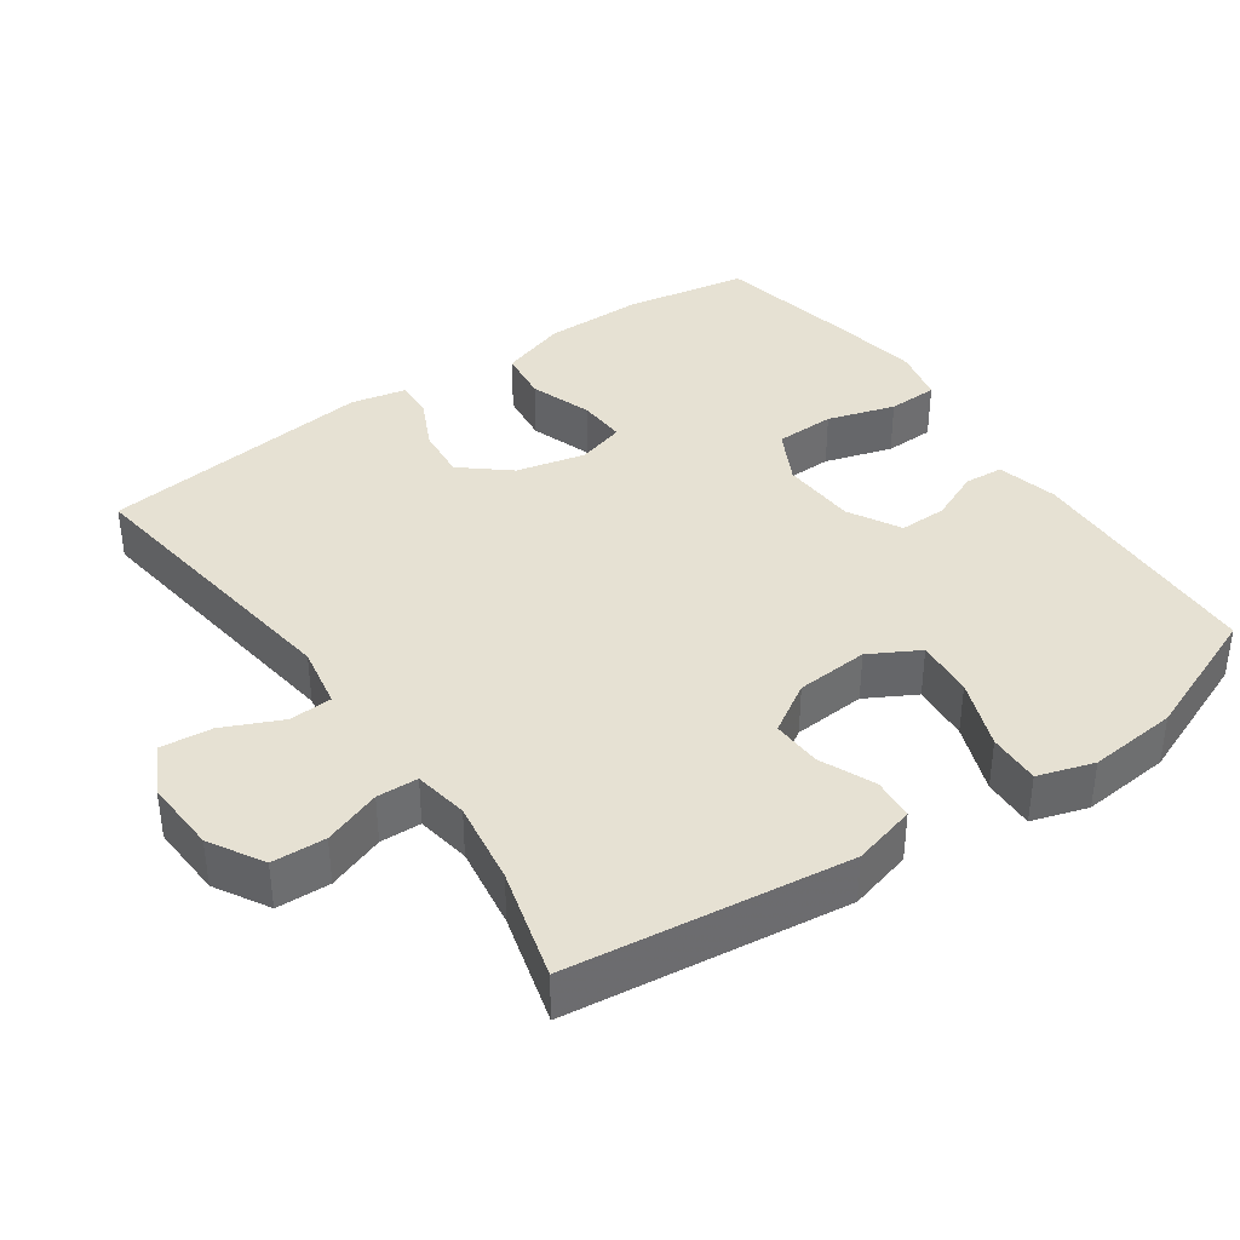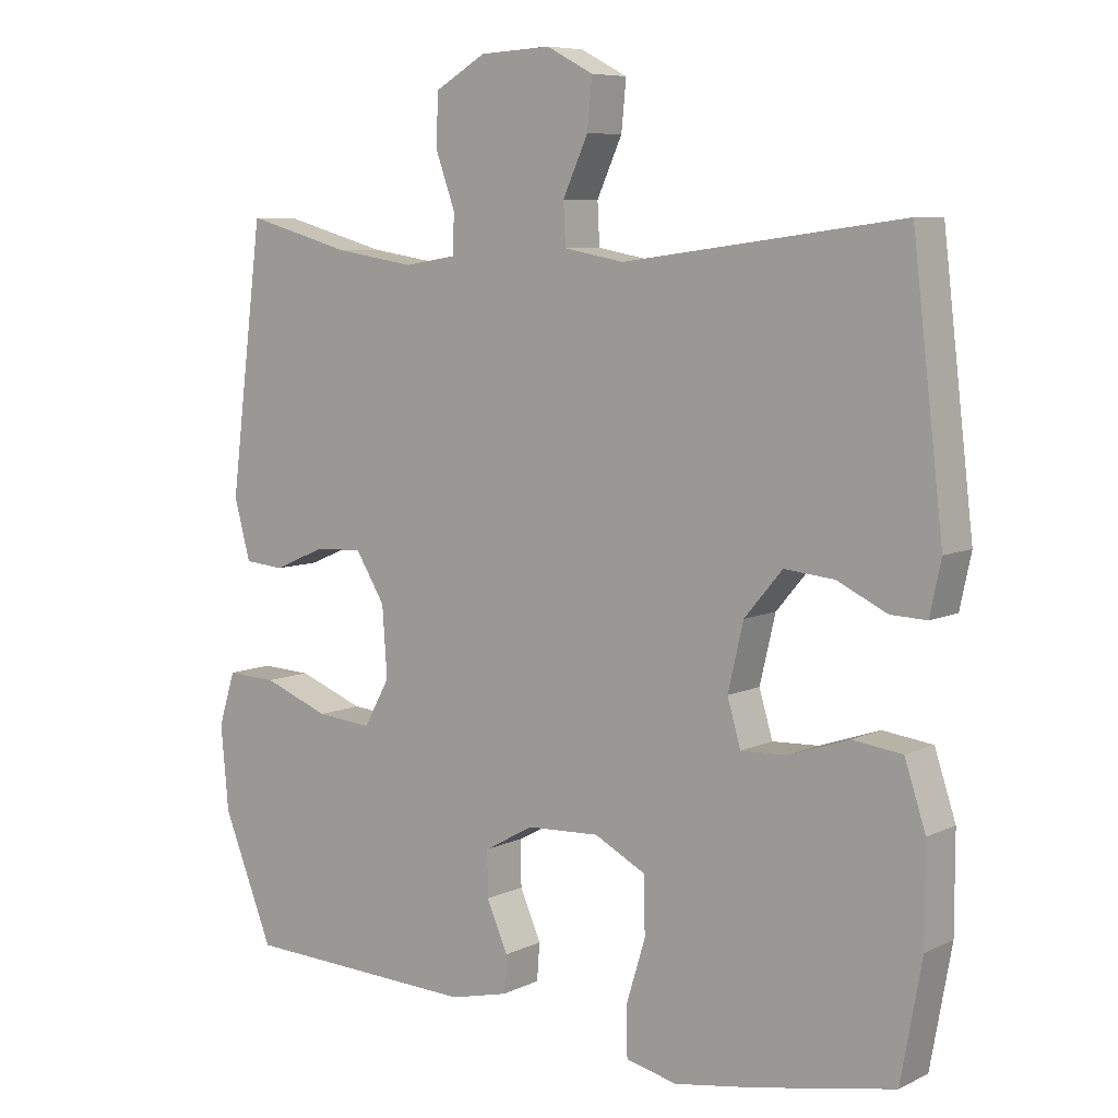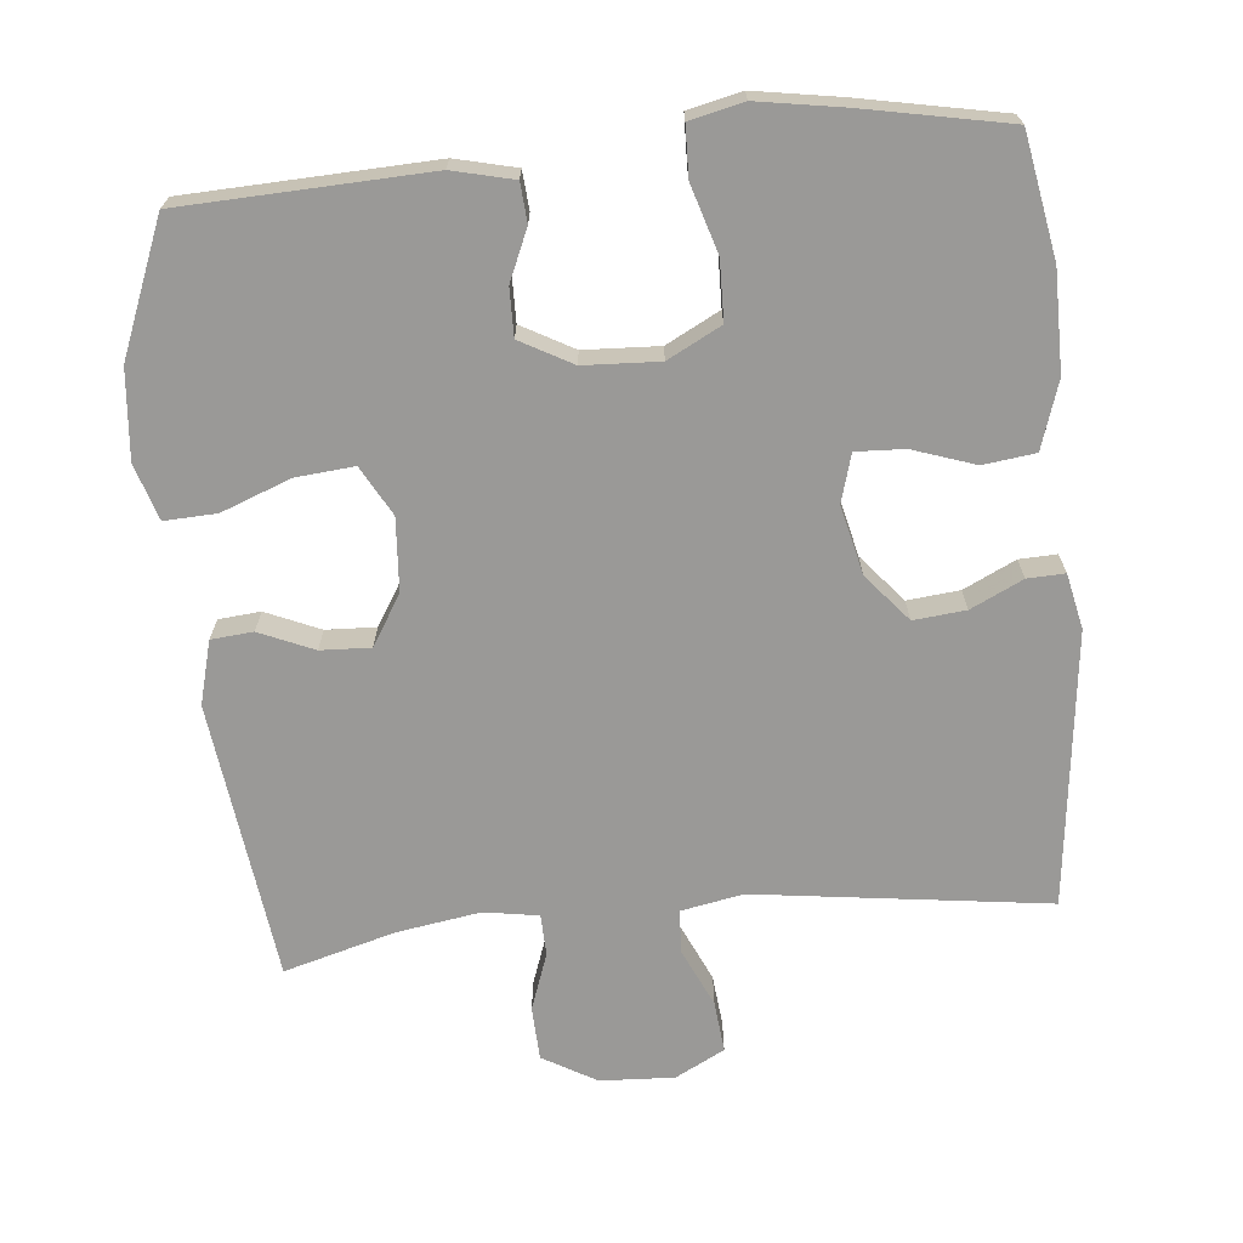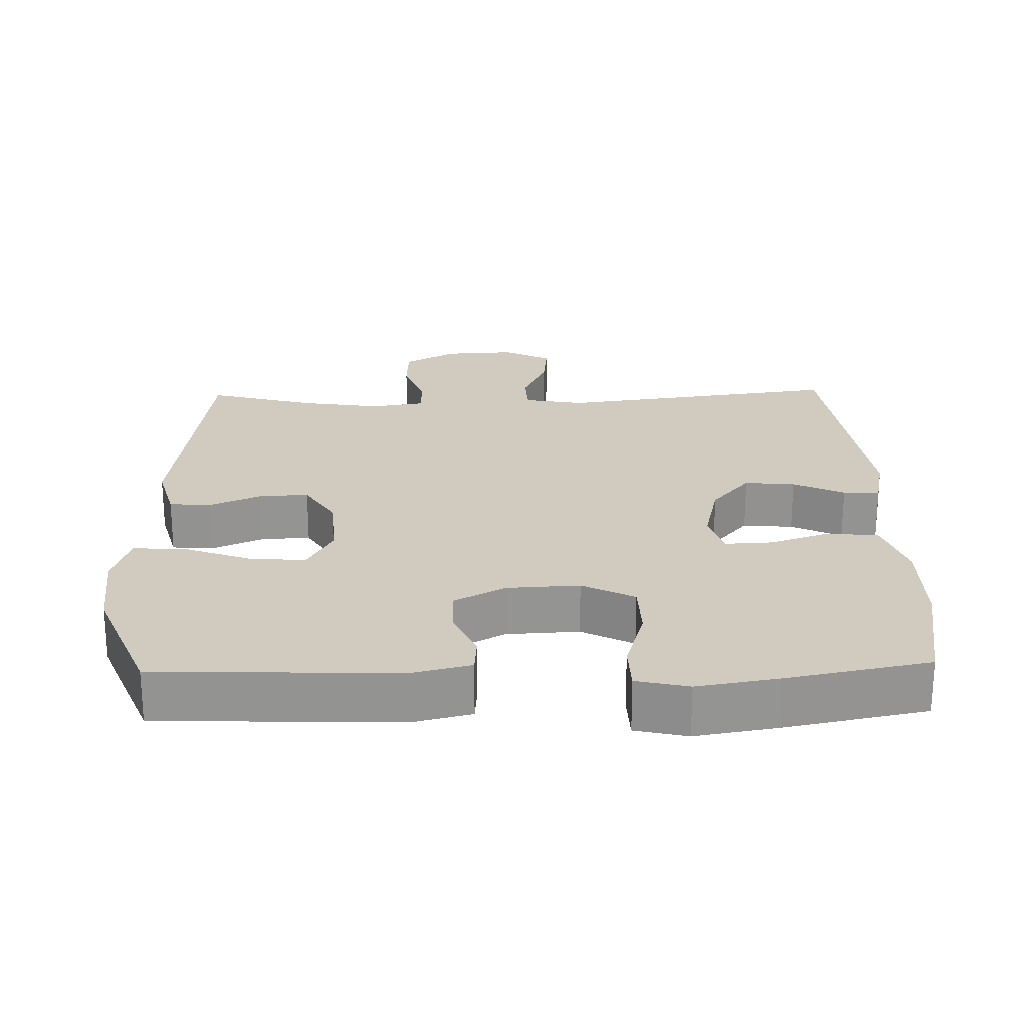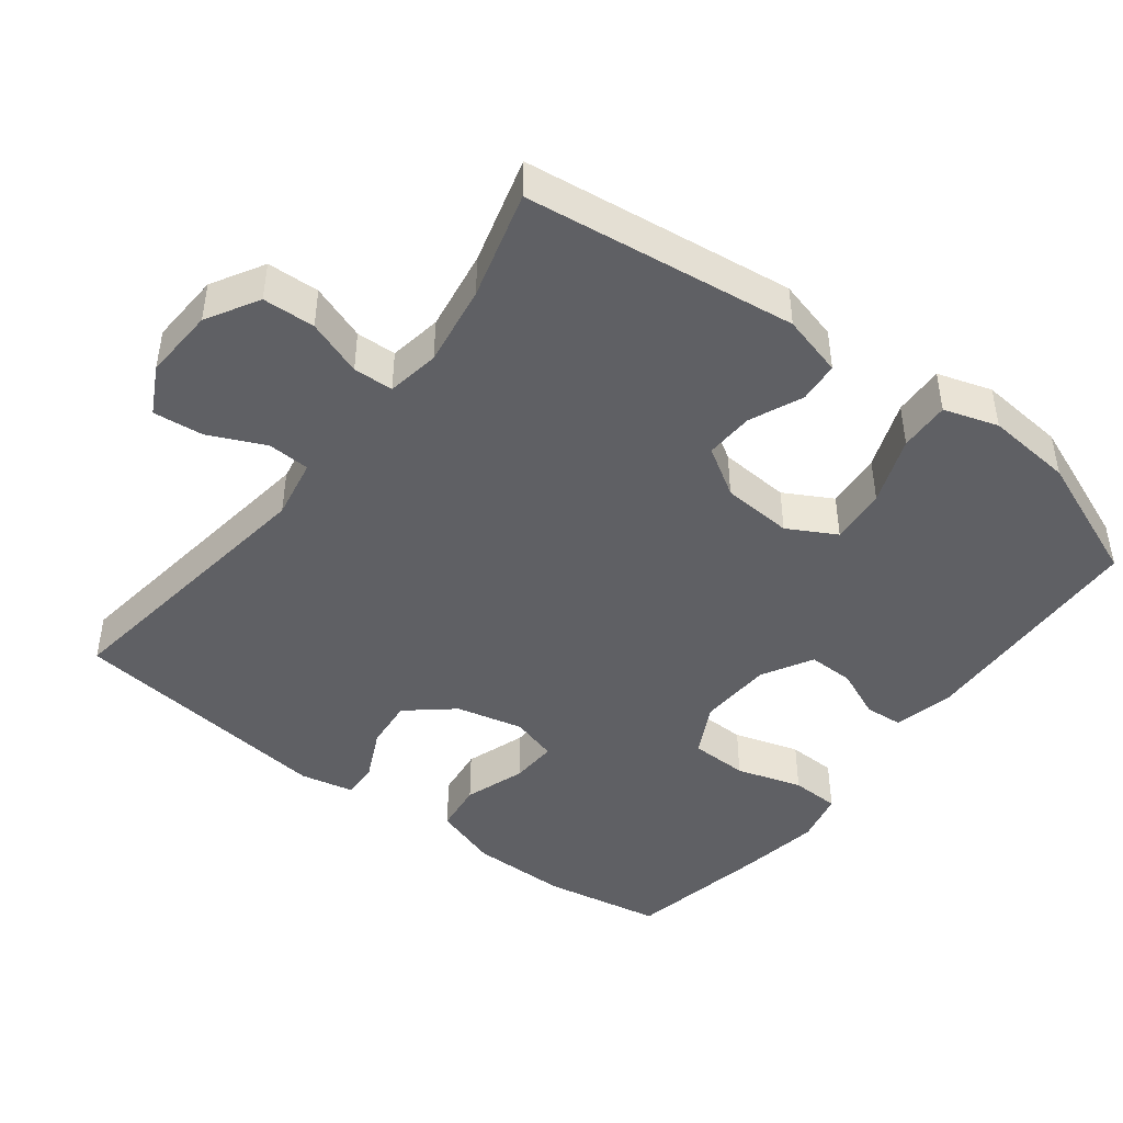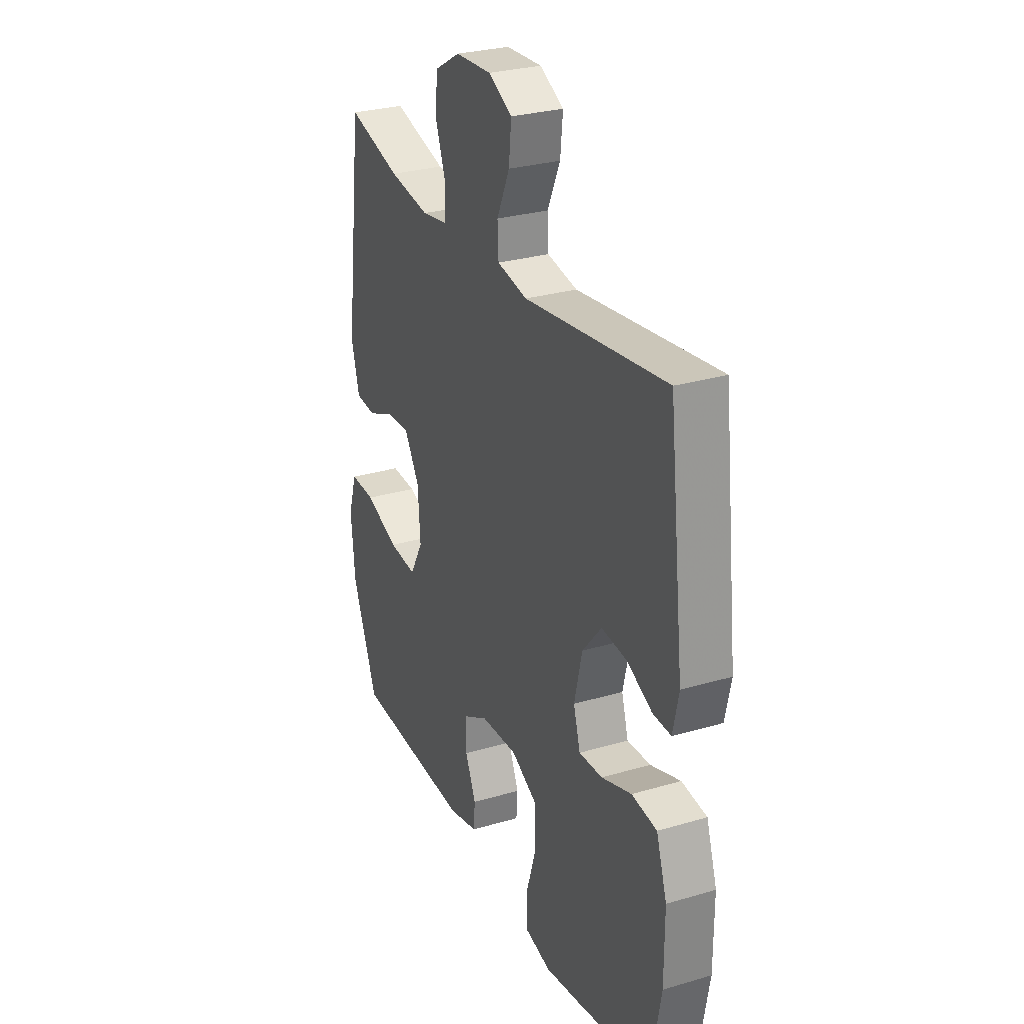
<metadata>
{"format":"obj","ext":"obj","renderer":"f3d","projection":"perspective","resolution":1024,"background":"white","views":[{"elev":38.6,"azim":55.0,"up":"+Y"},{"elev":7.4,"azim":-142.8,"up":"+Z"},{"elev":-69.0,"azim":-174.4,"up":"+Y"},{"elev":23.3,"azim":178.5,"up":"+Y"},{"elev":-45.0,"azim":52.5,"up":"+Y"},{"elev":28.6,"azim":-113.9,"up":"+Z"}]}
</metadata>
<code>
v 0.5 0.07 0.5
v 0.548 0.07 0.121
v 0.525 0.07 0.035
v 0.468 0.07 0.03
v 0.394 0.07 0.062
v 0.326 0.07 0.065
v 0.284 0.07 -0.003
v 0.277 0.07 -0.102
v 0.314 0.07 -0.169
v 0.393 0.07 -0.162
v 0.488 0.07 -0.126
v 0.559 0.07 -0.123
v 0.583 0.07 -0.199
v 0.572 0.07 -0.32
v 0.5 0.07 -0.5
v 0.165 0.07 -0.513
v 0.082 0.07 -0.493
v 0.078 0.07 -0.44
v 0.108 0.07 -0.371
v 0.109 0.07 -0.306
v 0.038 0.07 -0.267
v -0.065 0.07 -0.262
v -0.138 0.07 -0.3
v -0.14 0.07 -0.381
v -0.112 0.07 -0.473
v -0.114 0.07 -0.541
v -0.187 0.07 -0.558
v -0.302 0.07 -0.539
v -0.5 0.07 -0.5
v -0.53 0.07 -0.333
v -0.53 0.07 -0.197
v -0.5 0.07 -0.106
v -0.429 0.07 -0.097
v -0.344 0.07 -0.126
v -0.278 0.07 -0.129
v -0.259 0.07 -0.064
v -0.281 0.07 0.03
v -0.335 0.07 0.094
v -0.406 0.07 0.087
v -0.477 0.07 0.053
v -0.528 0.07 0.051
v -0.544 0.07 0.126
v -0.5 0.07 0.5
v -0.102 0.07 0.447
v -0.017 0.07 0.463
v -0.014 0.07 0.522
v -0.05 0.07 0.601
v -0.057 0.07 0.671
v 0.01 0.07 0.706
v 0.111 0.07 0.701
v 0.184 0.07 0.659
v 0.187 0.07 0.586
v 0.159 0.07 0.508
v 0.161 0.07 0.452
v 0.235 0.07 0.44
v 0.349 0.07 0.458
v 0.5 0 0.5
v 0.548 0 0.121
v 0.525 0 0.035
v 0.468 0 0.03
v 0.394 0 0.062
v 0.326 0 0.065
v 0.284 0 -0.003
v 0.277 0 -0.102
v 0.314 0 -0.169
v 0.393 0 -0.162
v 0.488 0 -0.126
v 0.559 0 -0.123
v 0.583 0 -0.199
v 0.572 0 -0.32
v 0.5 0 -0.5
v 0.165 0 -0.513
v 0.082 0 -0.493
v 0.078 0 -0.44
v 0.108 0 -0.371
v 0.109 0 -0.306
v 0.038 0 -0.267
v -0.065 0 -0.262
v -0.138 0 -0.3
v -0.14 0 -0.381
v -0.112 0 -0.473
v -0.114 0 -0.541
v -0.187 0 -0.558
v -0.302 0 -0.539
v -0.5 0 -0.5
v -0.53 0 -0.333
v -0.53 0 -0.197
v -0.5 0 -0.106
v -0.429 0 -0.097
v -0.344 0 -0.126
v -0.278 0 -0.129
v -0.259 0 -0.064
v -0.281 0 0.03
v -0.335 0 0.094
v -0.406 0 0.087
v -0.477 0 0.053
v -0.528 0 0.051
v -0.544 0 0.126
v -0.5 0 0.5
v -0.102 0 0.447
v -0.017 0 0.463
v -0.014 0 0.522
v -0.05 0 0.601
v -0.057 0 0.671
v 0.01 0 0.706
v 0.111 0 0.701
v 0.184 0 0.659
v 0.187 0 0.586
v 0.159 0 0.508
v 0.161 0 0.452
v 0.235 0 0.44
v 0.349 0 0.458
f 50 51 52 53
f 50 53 54
f 49 50 54
f 46 47 48 49
f 45 46 49 54
f 44 45 54 55
f 42 43 44
f 39 40 41 42
f 38 39 42 44
f 37 38 44 55
f 31 32 33 34
f 31 34 35
f 30 31 35
f 29 30 35
f 28 29 35
f 27 28 35 36
f 24 25 26 27
f 23 24 27 36
f 16 17 18 19
f 16 19 20
f 15 16 20
f 14 15 20 21
f 10 11 12 13
f 9 10 13 14
f 2 3 4 5
f 56 1 2 5
f 56 5 6
f 55 56 6 7
f 37 55 7 8
f 22 23 36 37
f 21 22 37 8
f 9 14 21
f 8 9 21
f 109 108 107 106
f 110 109 106
f 110 106 105
f 105 104 103 102
f 110 105 102 101
f 111 110 101 100
f 100 99 98
f 98 97 96 95
f 100 98 95 94
f 111 100 94 93
f 90 89 88 87
f 91 90 87
f 91 87 86
f 91 86 85
f 91 85 84
f 92 91 84 83
f 83 82 81 80
f 92 83 80 79
f 75 74 73 72
f 76 75 72
f 76 72 71
f 77 76 71 70
f 69 68 67 66
f 70 69 66 65
f 61 60 59 58
f 61 58 57 112
f 62 61 112
f 63 62 112 111
f 64 63 111 93
f 93 92 79 78
f 64 93 78 77
f 77 70 65
f 77 65 64
f 1 57 58 2
f 2 58 59 3
f 3 59 60 4
f 4 60 61 5
f 5 61 62 6
f 6 62 63 7
f 7 63 64 8
f 8 64 65 9
f 9 65 66 10
f 10 66 67 11
f 11 67 68 12
f 12 68 69 13
f 13 69 70 14
f 14 70 71 15
f 15 71 72 16
f 16 72 73 17
f 17 73 74 18
f 18 74 75 19
f 19 75 76 20
f 20 76 77 21
f 21 77 78 22
f 22 78 79 23
f 23 79 80 24
f 24 80 81 25
f 25 81 82 26
f 26 82 83 27
f 27 83 84 28
f 28 84 85 29
f 29 85 86 30
f 30 86 87 31
f 31 87 88 32
f 32 88 89 33
f 33 89 90 34
f 34 90 91 35
f 35 91 92 36
f 36 92 93 37
f 37 93 94 38
f 38 94 95 39
f 39 95 96 40
f 40 96 97 41
f 41 97 98 42
f 42 98 99 43
f 43 99 100 44
f 44 100 101 45
f 45 101 102 46
f 46 102 103 47
f 47 103 104 48
f 48 104 105 49
f 49 105 106 50
f 50 106 107 51
f 51 107 108 52
f 52 108 109 53
f 53 109 110 54
f 54 110 111 55
f 55 111 112 56
f 56 112 57 1

</code>
